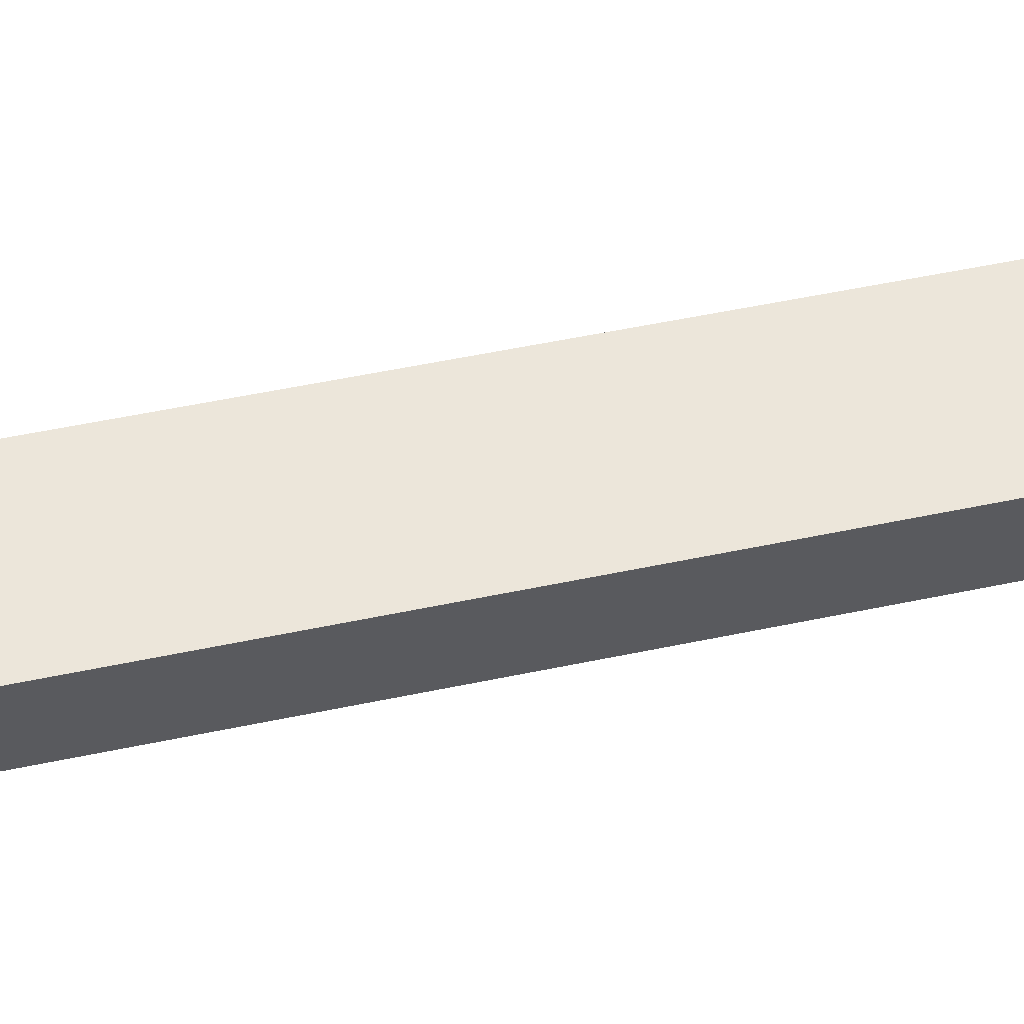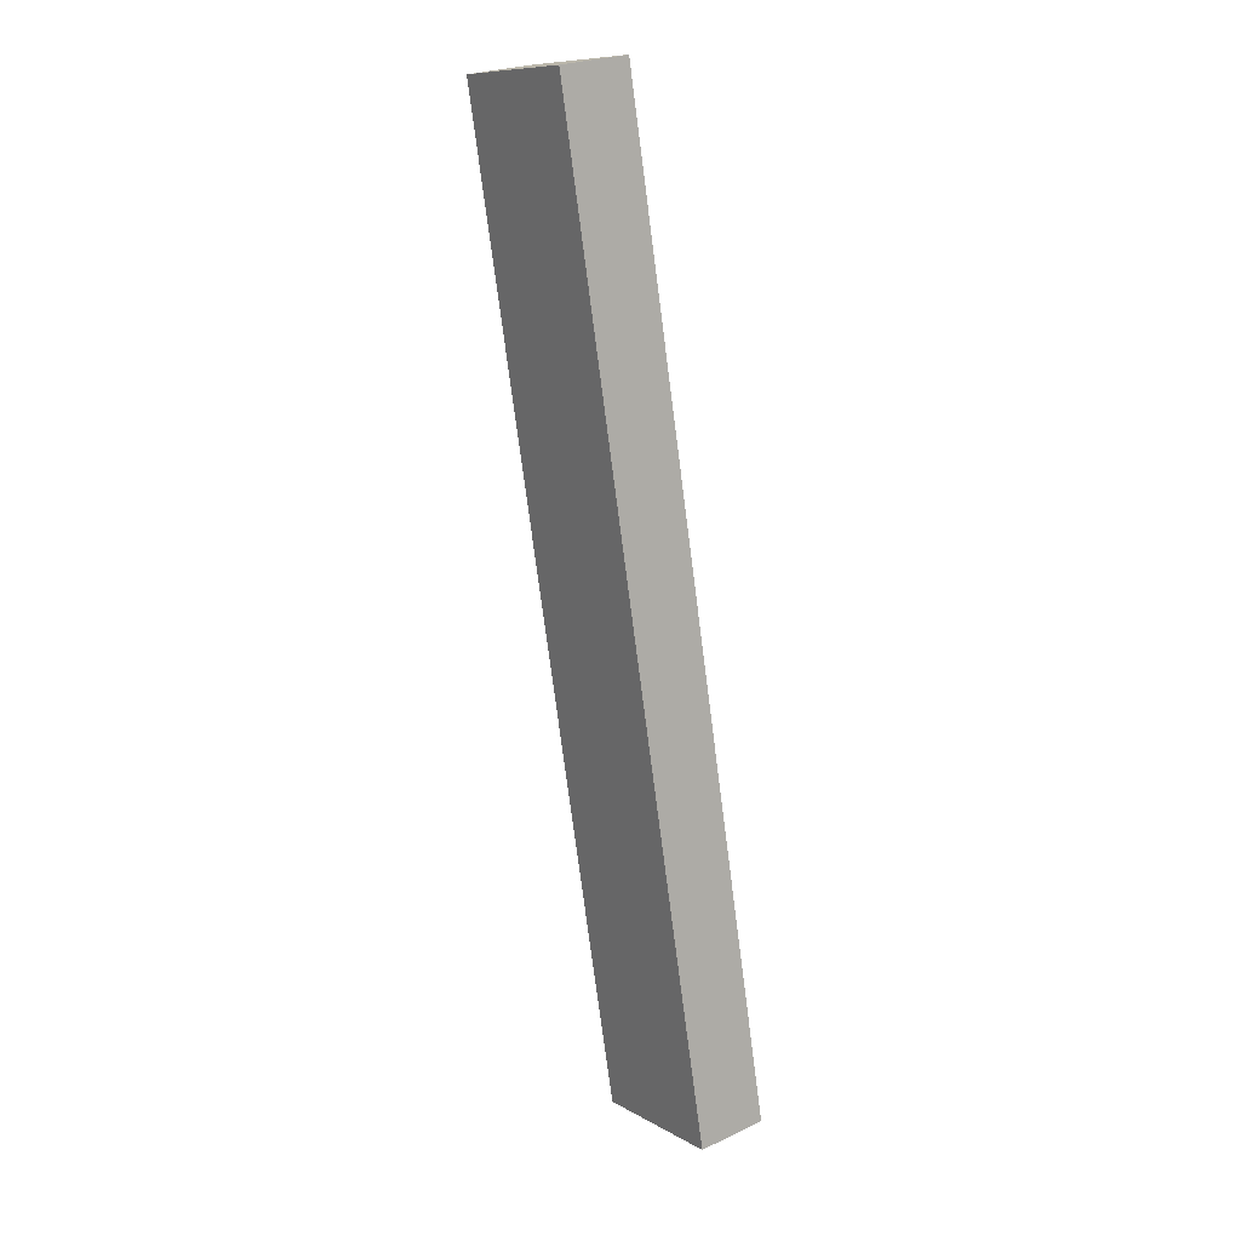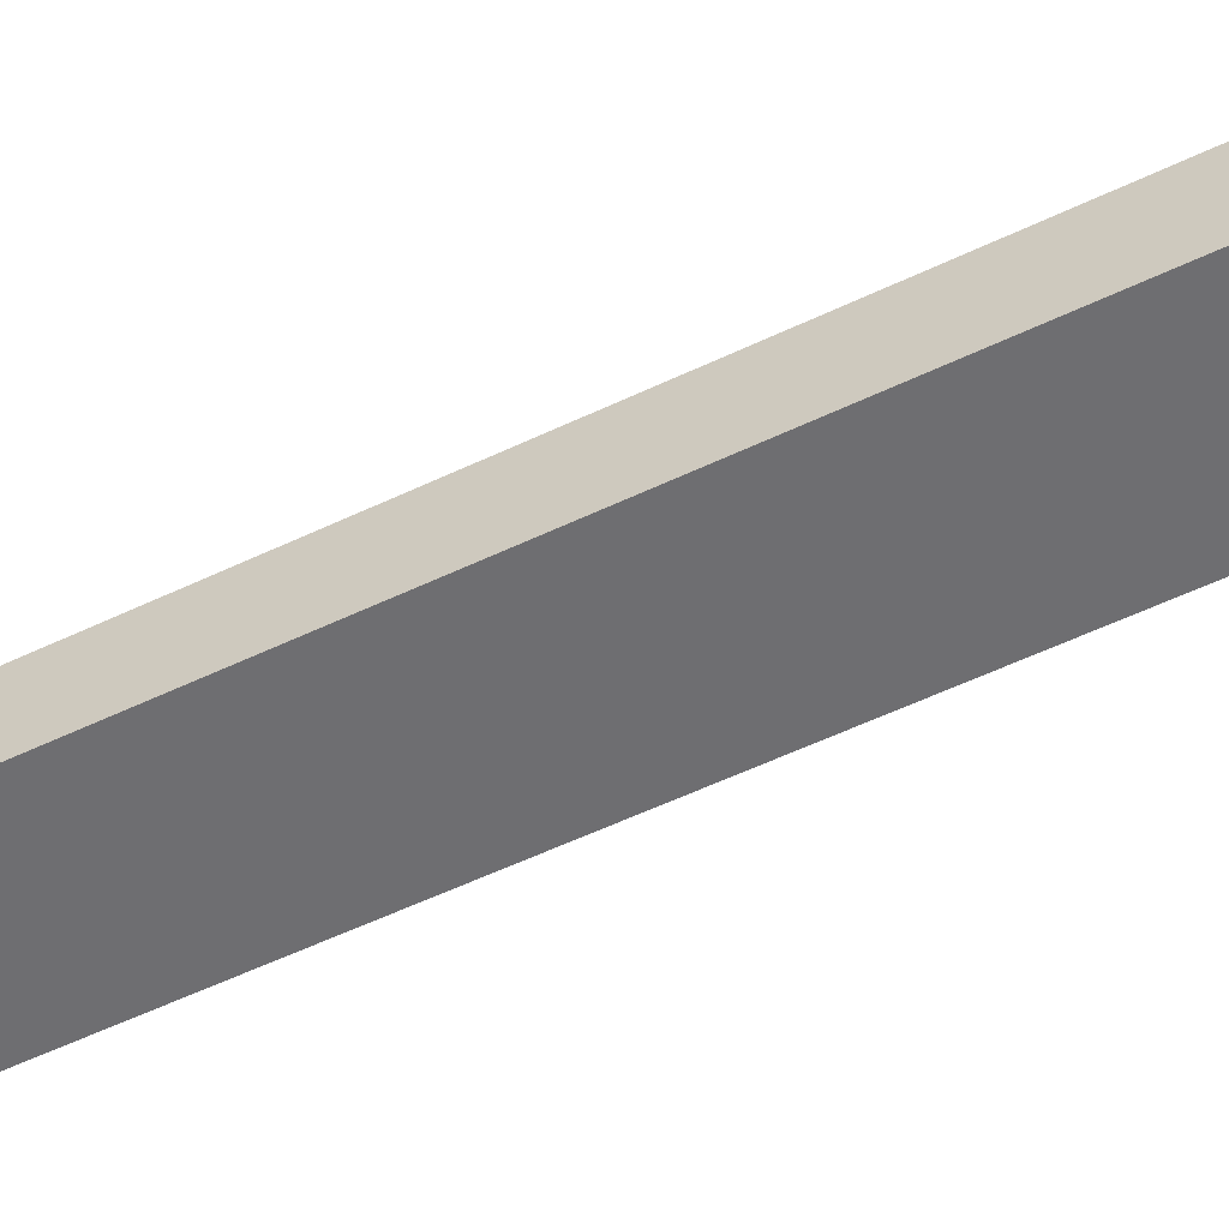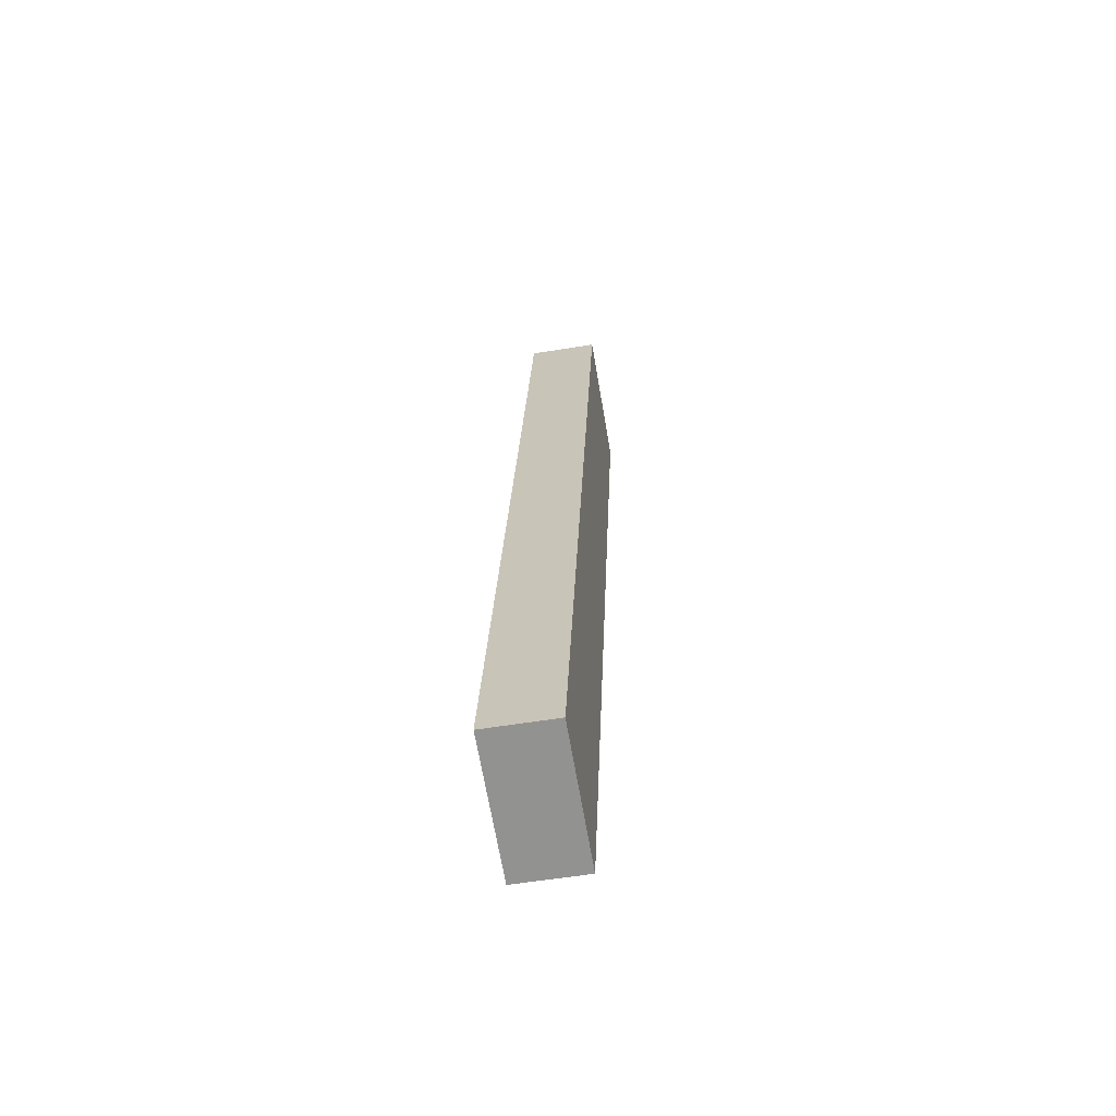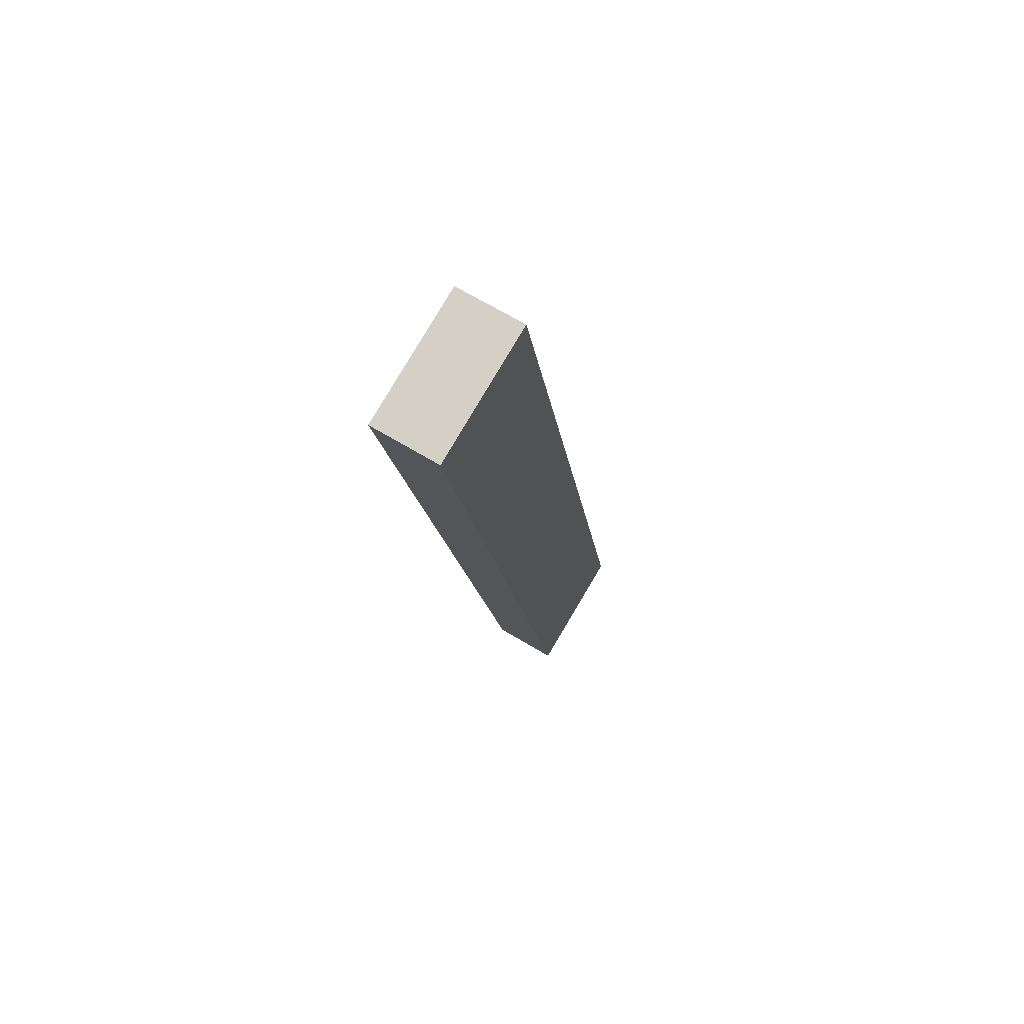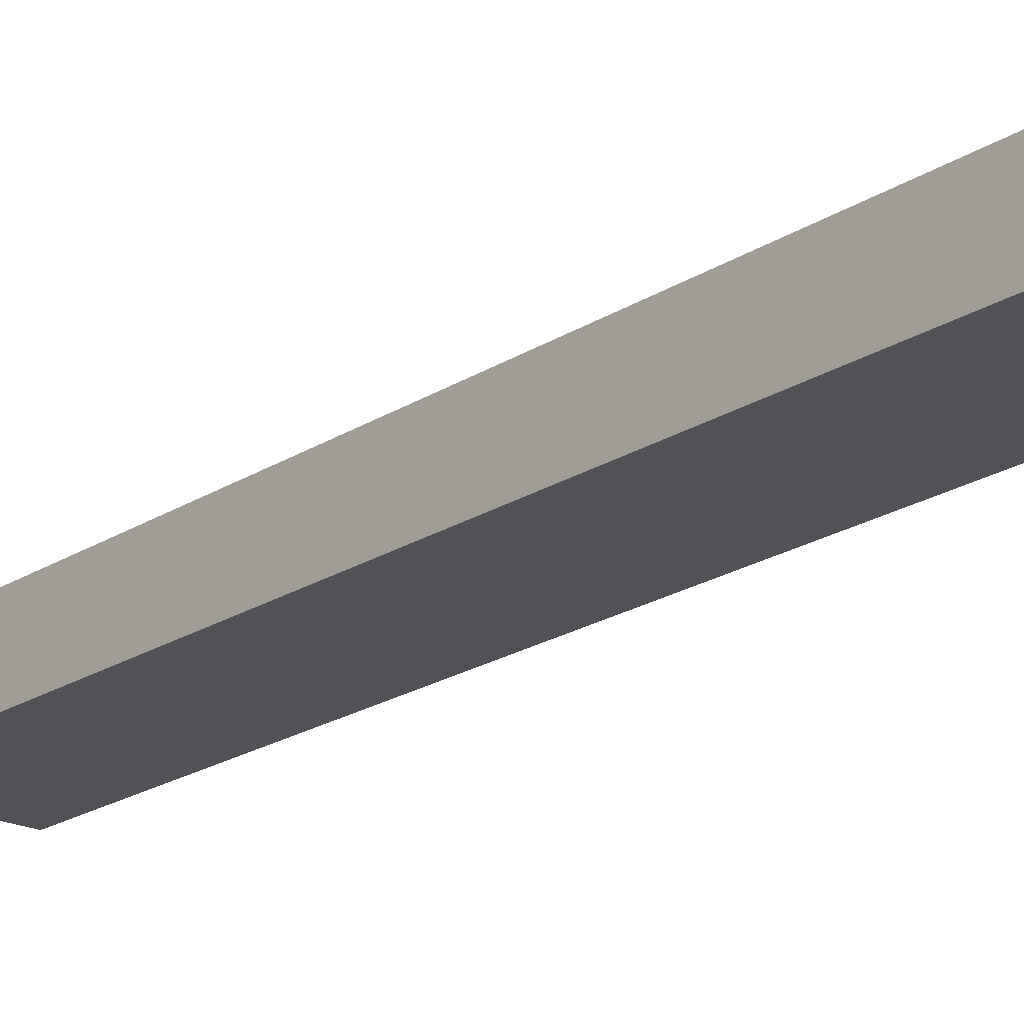
<metadata>
{"format":"obj","ext":"obj","renderer":"f3d","projection":"perspective","resolution":1024,"background":"white","views":[{"elev":54.4,"azim":-90.4,"up":"+Y"},{"elev":24.9,"azim":-127.2,"up":"+Z"},{"elev":-54.4,"azim":-50.8,"up":"+Y"},{"elev":-55.2,"azim":-80.1,"up":"+Z"},{"elev":65.9,"azim":121.4,"up":"+Z"},{"elev":-21.1,"azim":-29.2,"up":"+Y"}]}
</metadata>
<code>
v  10.71 5.537 -2.169
v  16.08 5.537 74.41
v  26.68 5.537 72.14
v  0 5.537 3.39e-16
v  26.68 -4.417e-15 72.14
v  10.71 1.328e-16 -2.169
v  0 0 0
v  16.08 -4.557e-15 74.41
g defaultobject
f 1 2 3
f 2 1 4
f 5 1 3
f 1 5 6
f 6 4 1
f 4 6 7
f 7 2 4
f 2 7 8
f 8 3 2
f 3 8 5
f 8 6 5
f 6 8 7

</code>
